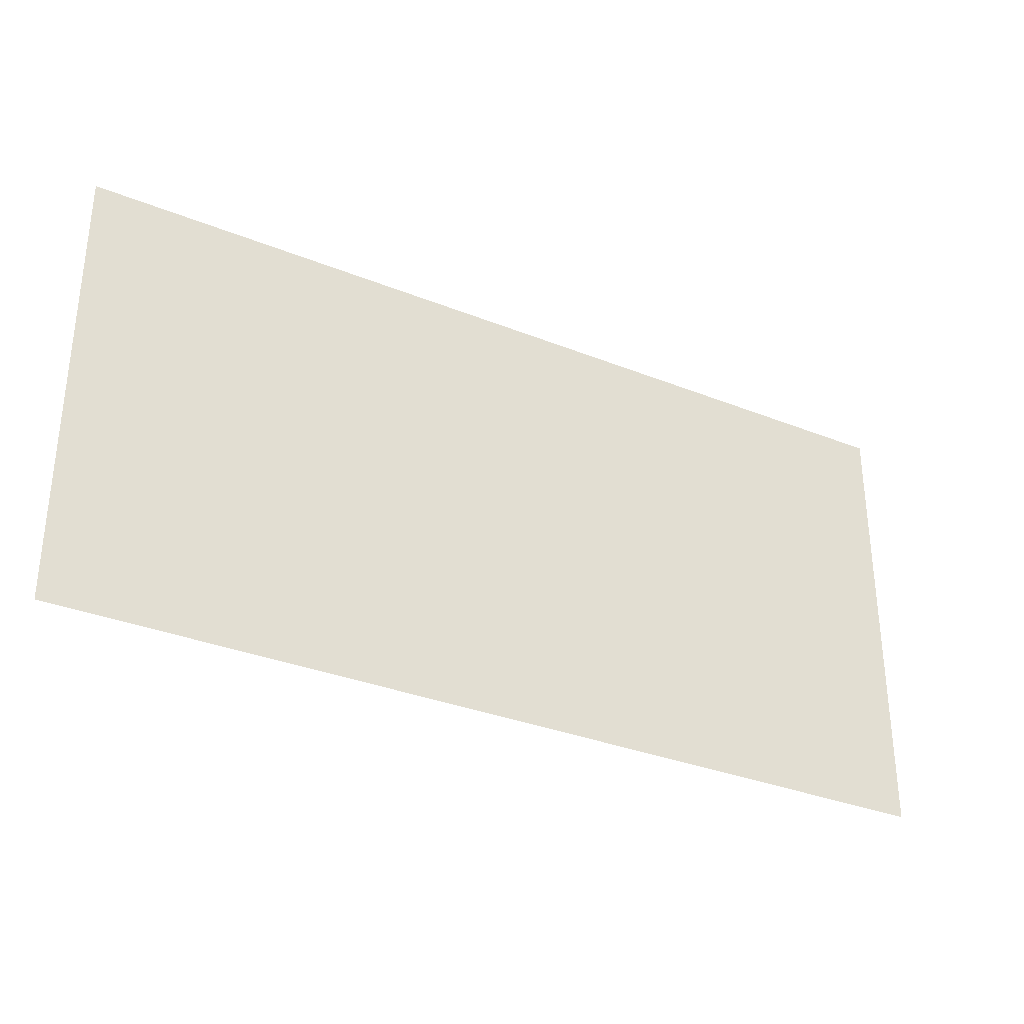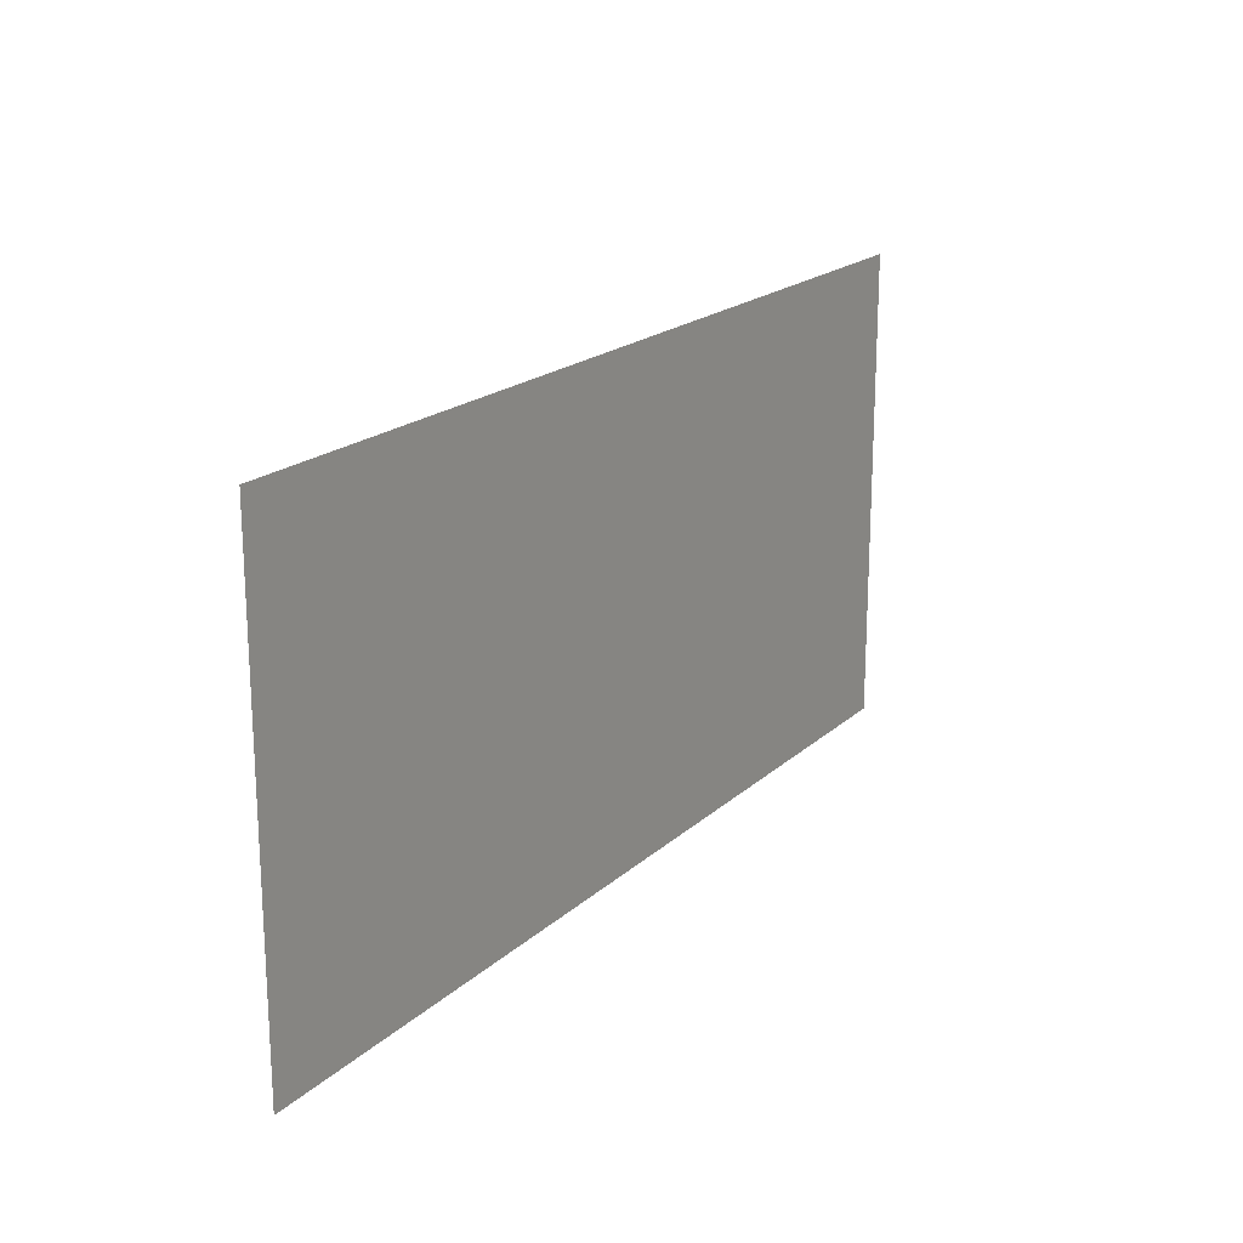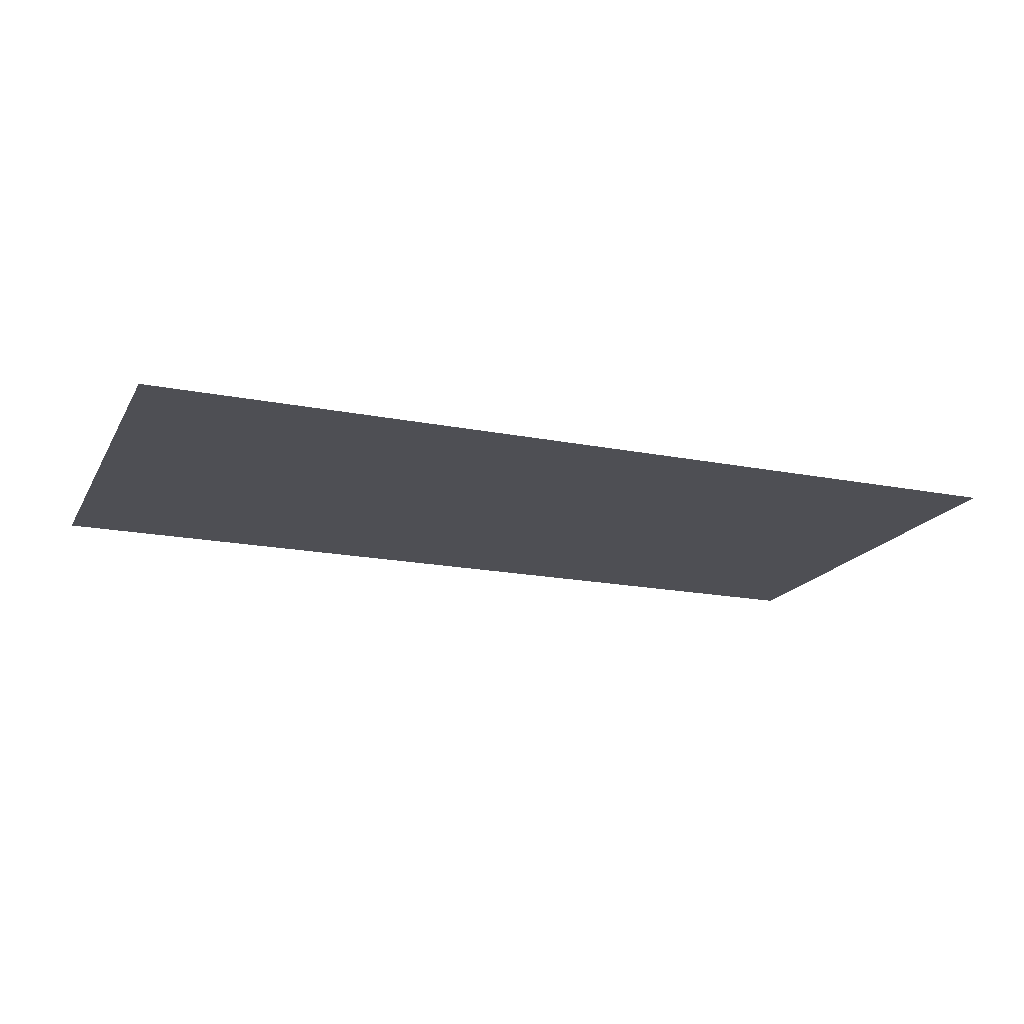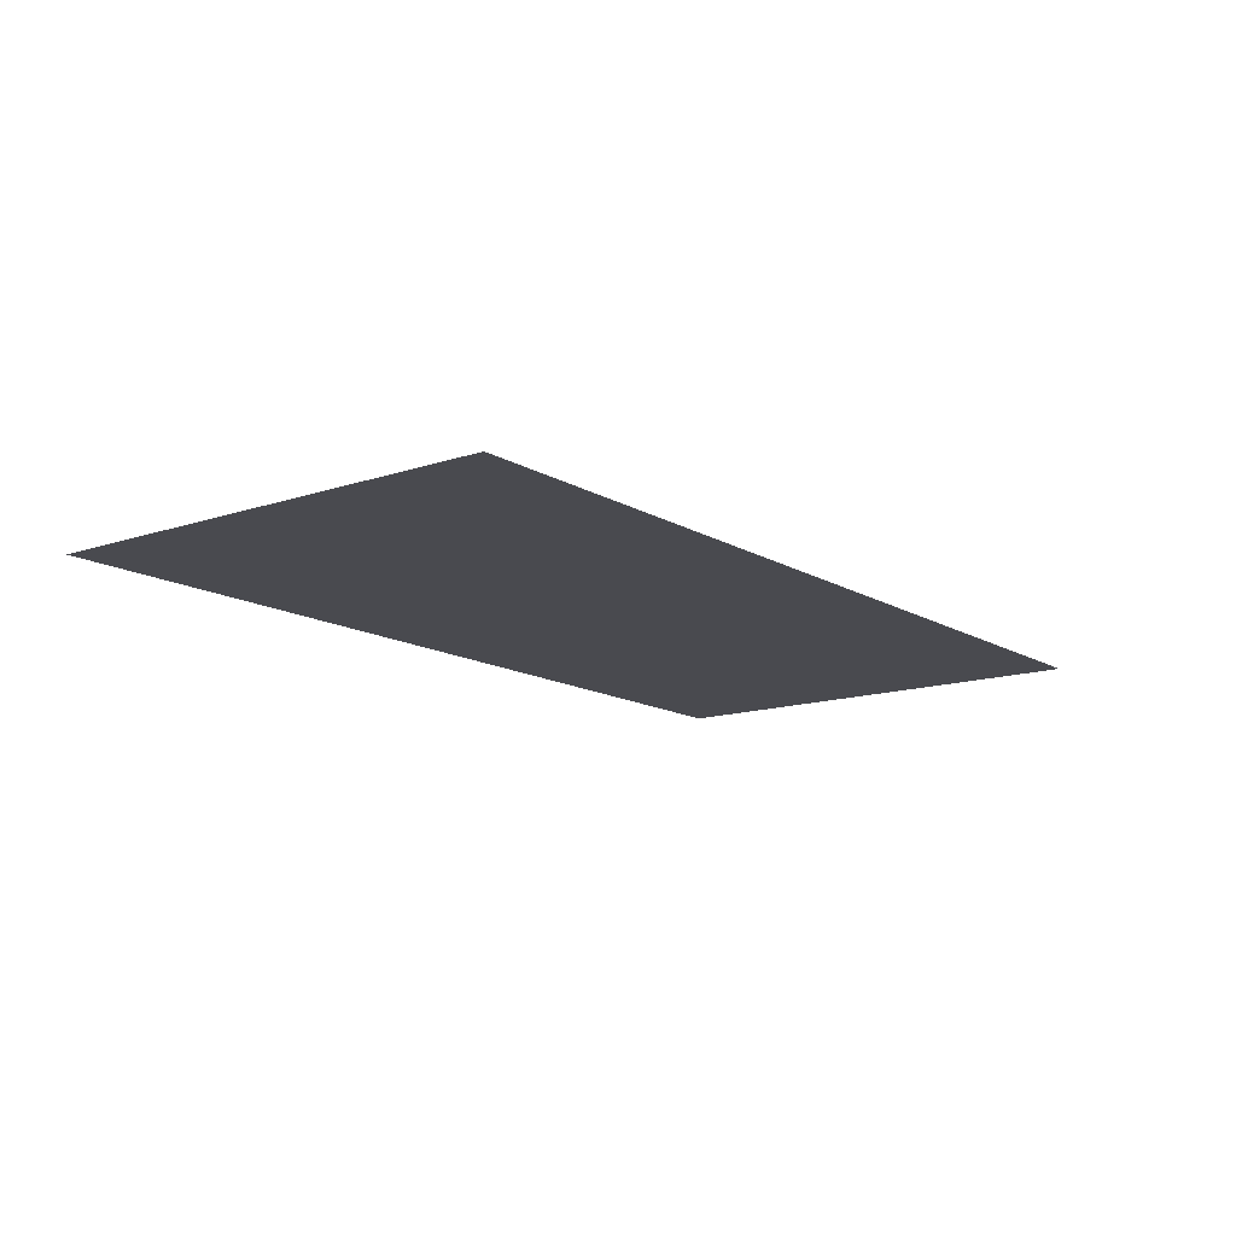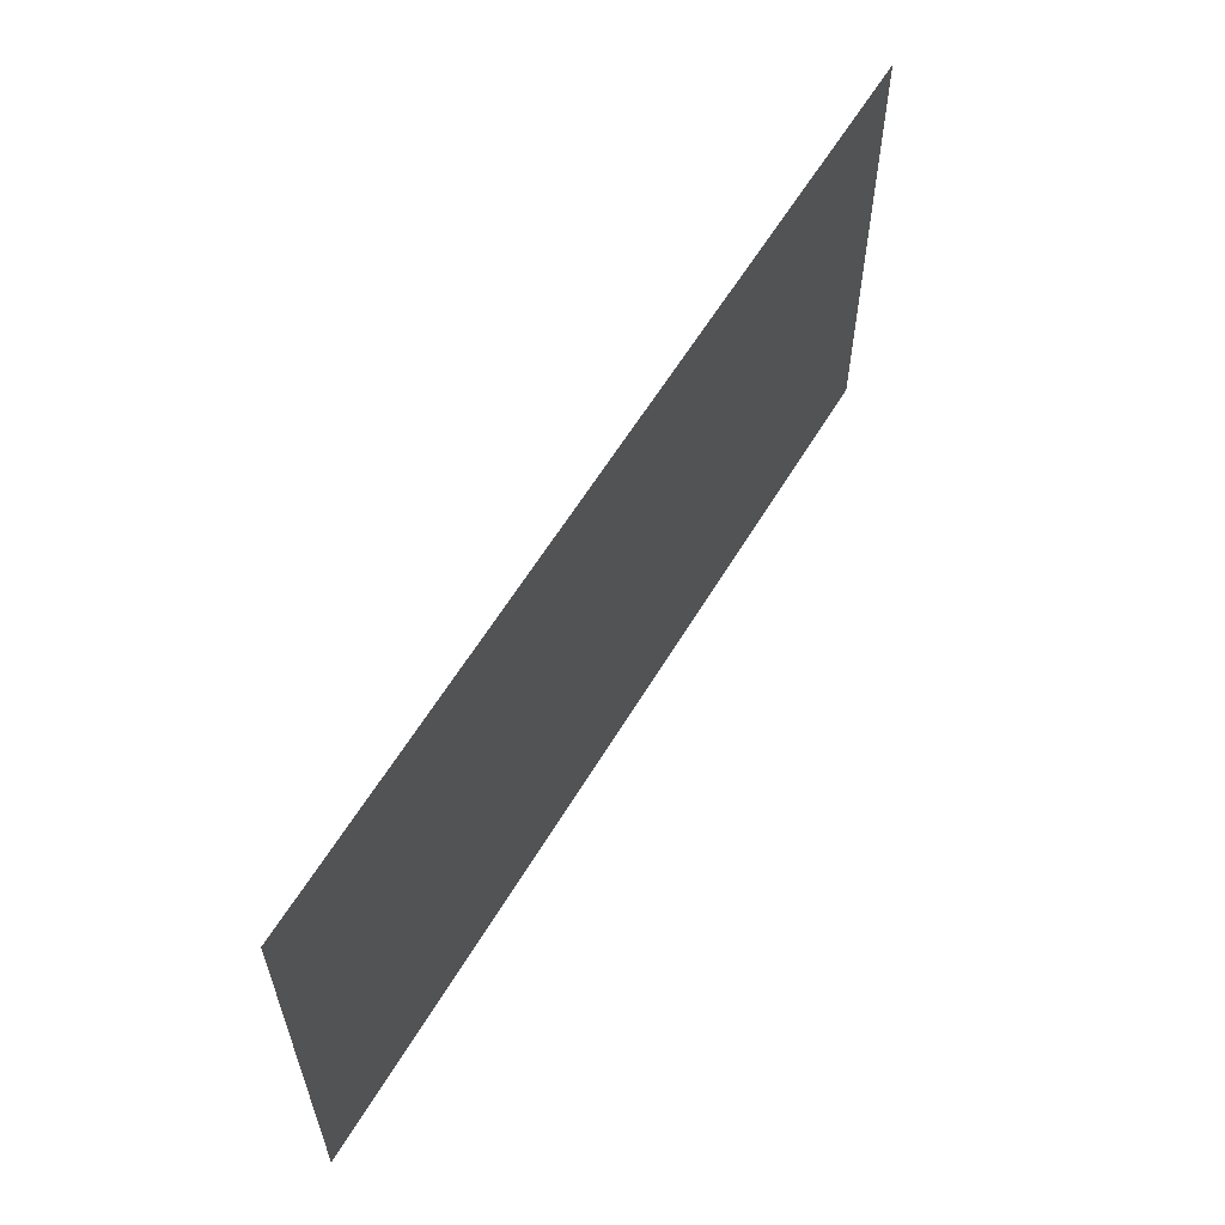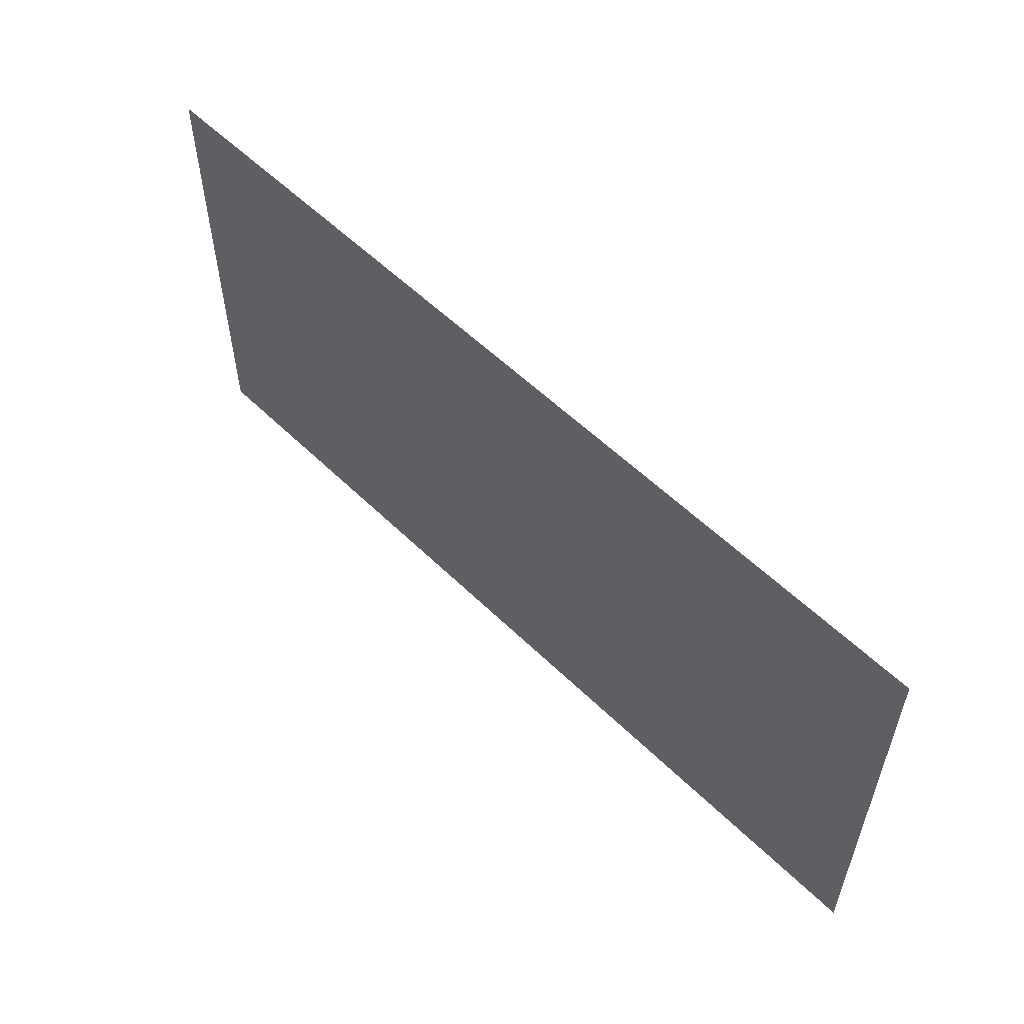
<metadata>
{"format":"obj","ext":"obj","renderer":"f3d","projection":"perspective","resolution":1024,"background":"white","views":[{"elev":-32.5,"azim":-29.2,"up":"+Y"},{"elev":19.4,"azim":-58.0,"up":"+Y"},{"elev":-18.3,"azim":-21.0,"up":"+Z"},{"elev":-13.5,"azim":127.2,"up":"+Z"},{"elev":59.3,"azim":120.6,"up":"+Y"},{"elev":55.9,"azim":-134.4,"up":"+Y"}]}
</metadata>
<code>
v -160 -448 0
v -192 -448 0
v -192 -416 0
v -160 -416 0
v -128 -448 0
v -160 -448 0
v -160 -416 0
v -128 -416 0
g Parti2k_mesh_0011
f 1 2 3 4
f 5 6 7 8

</code>
